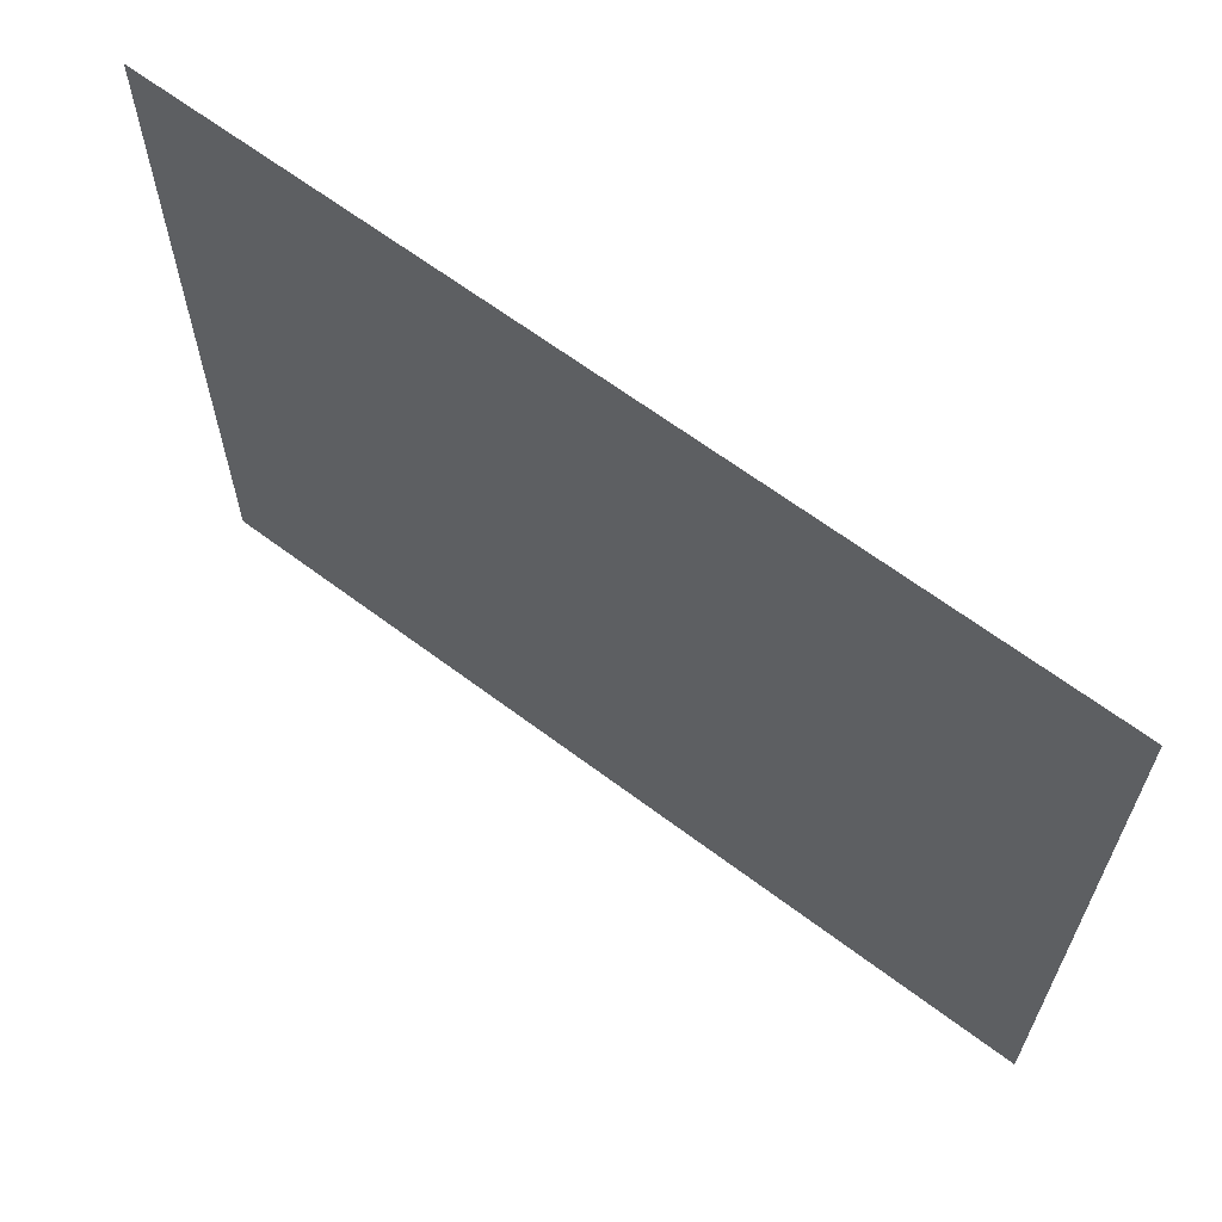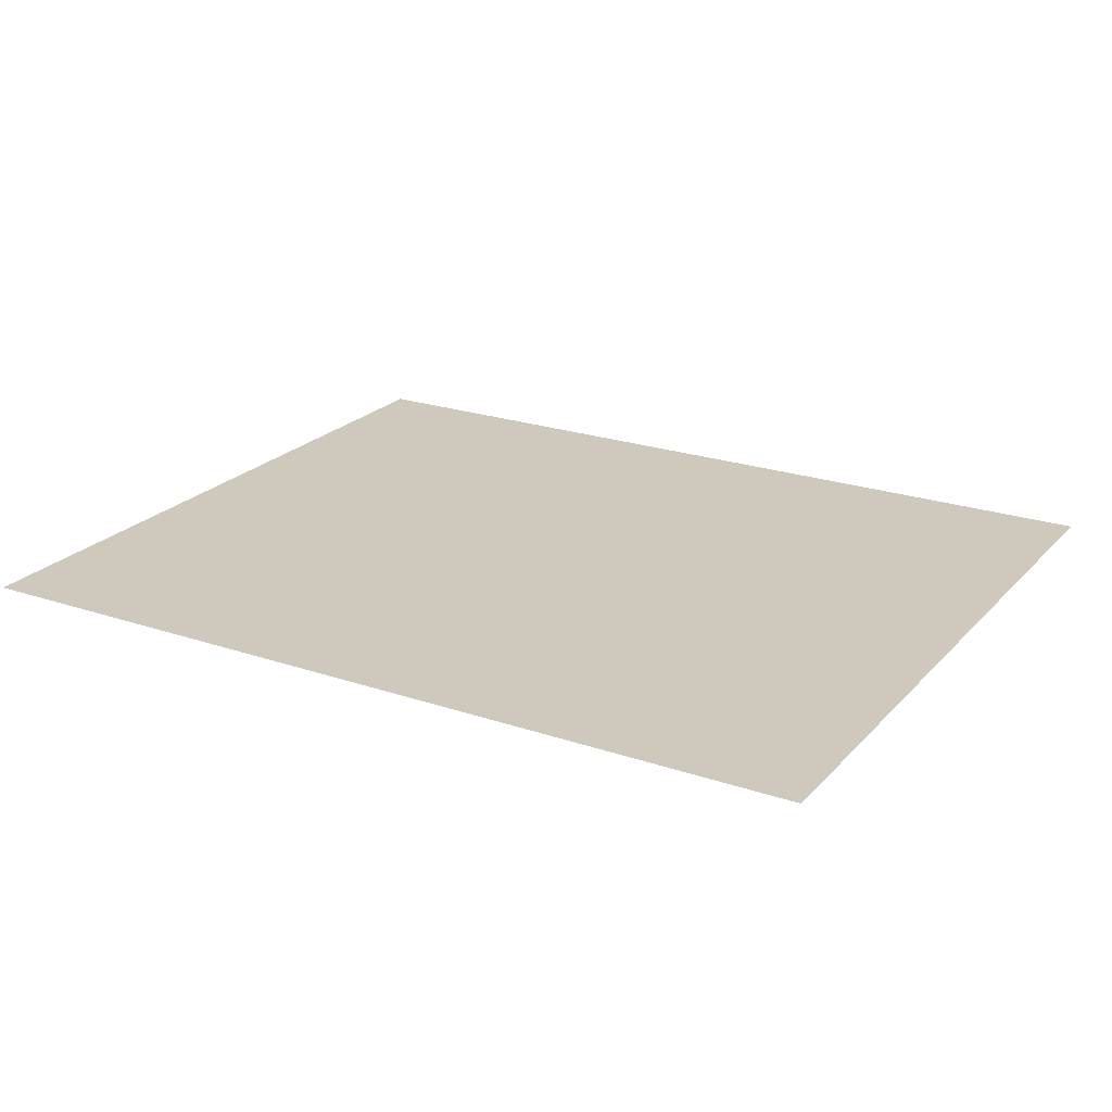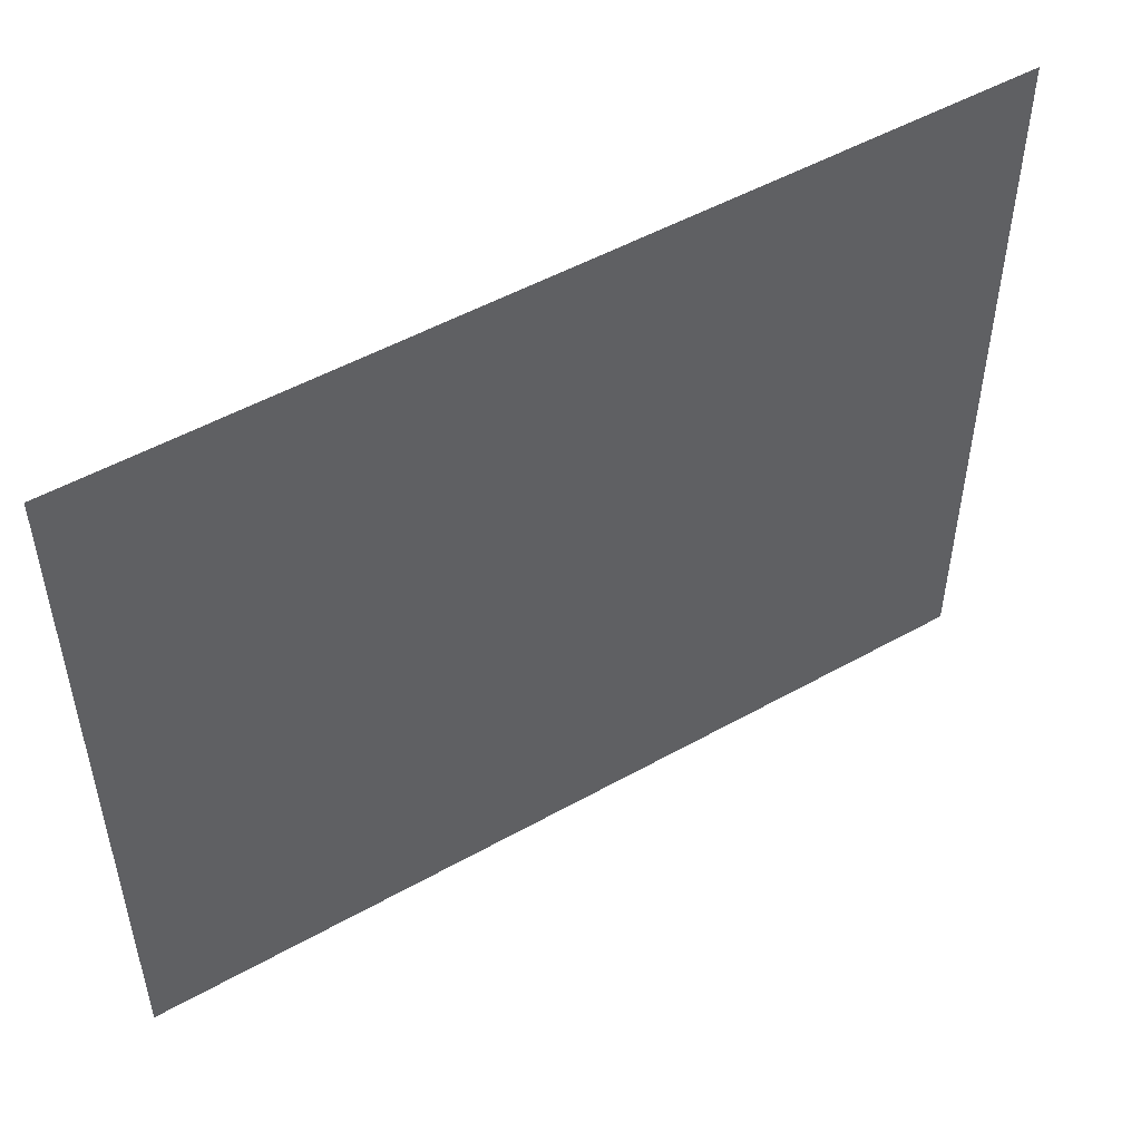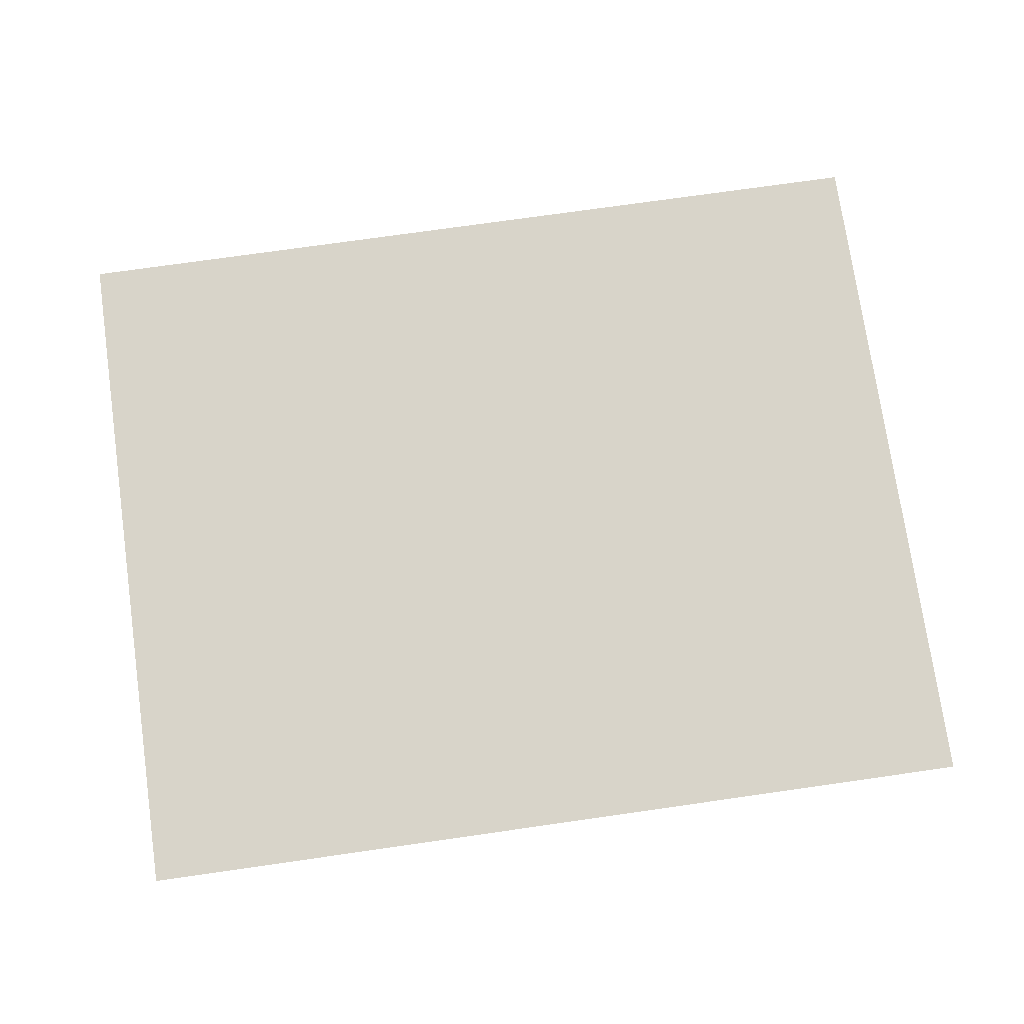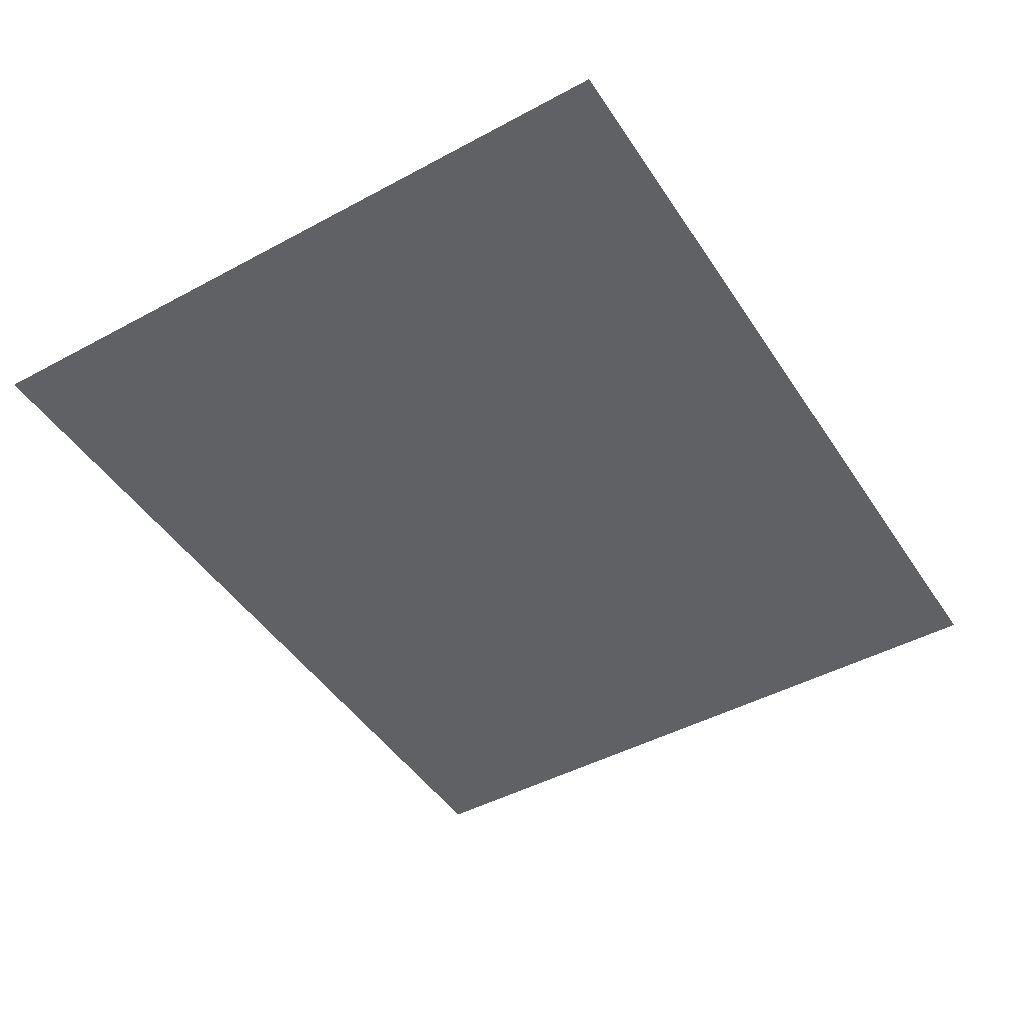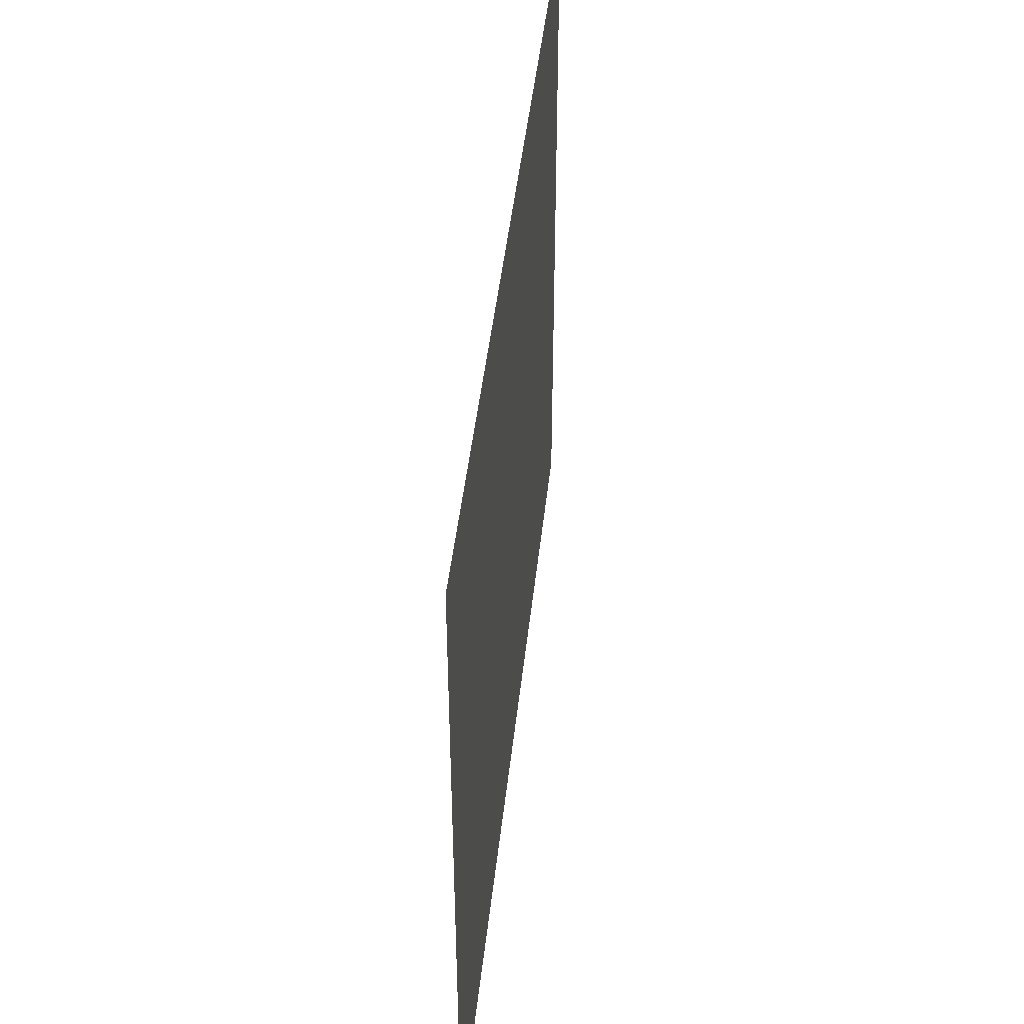
<metadata>
{"format":"obj","ext":"obj","renderer":"f3d","projection":"perspective","resolution":1024,"background":"white","views":[{"elev":64.3,"azim":37.2,"up":"+Z"},{"elev":22.4,"azim":-149.6,"up":"+Y"},{"elev":50.8,"azim":148.5,"up":"+Z"},{"elev":75.1,"azim":171.9,"up":"+Y"},{"elev":-46.3,"azim":121.6,"up":"+Y"},{"elev":45.0,"azim":96.1,"up":"+Z"}]}
</metadata>
<code>
v 343 545 227
v 343 545 332
v 213 545 332
v 213 545 227
f 1 2 3
f 1 3 4

</code>
